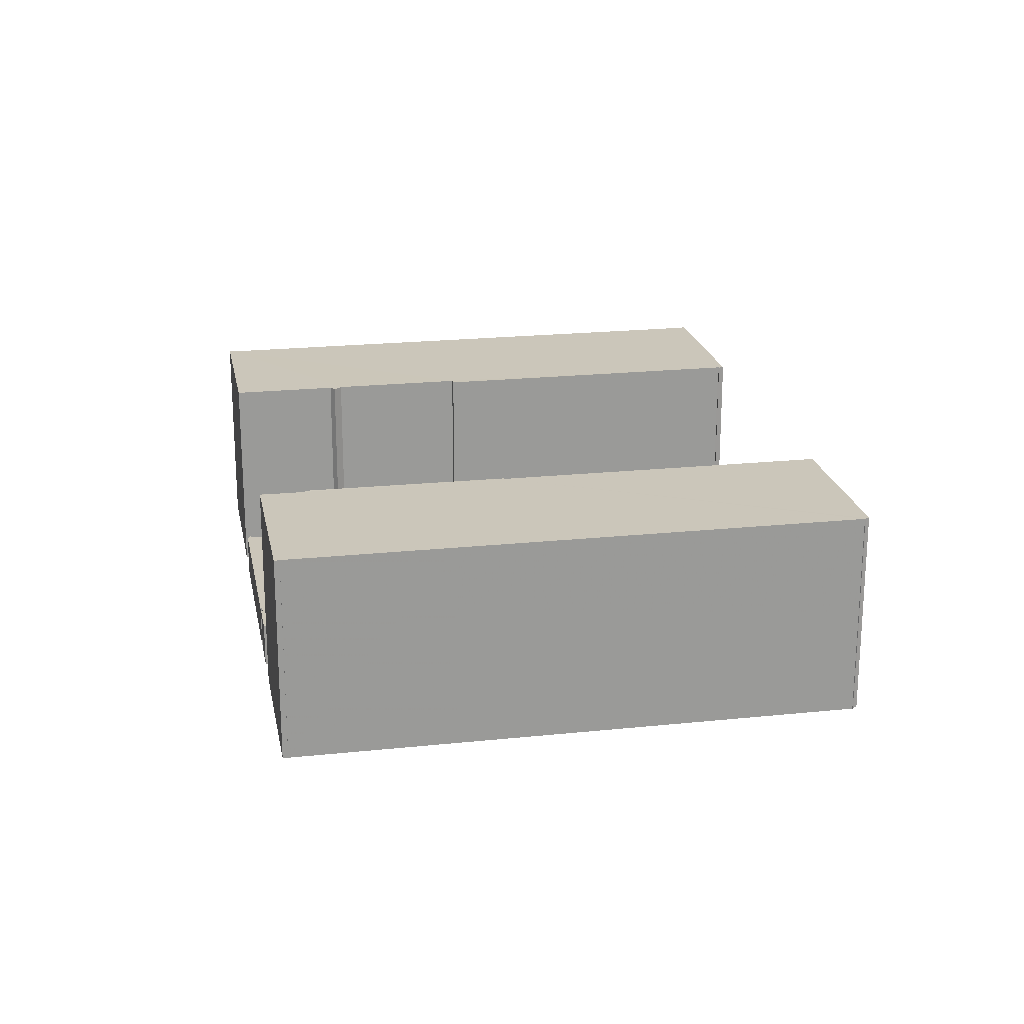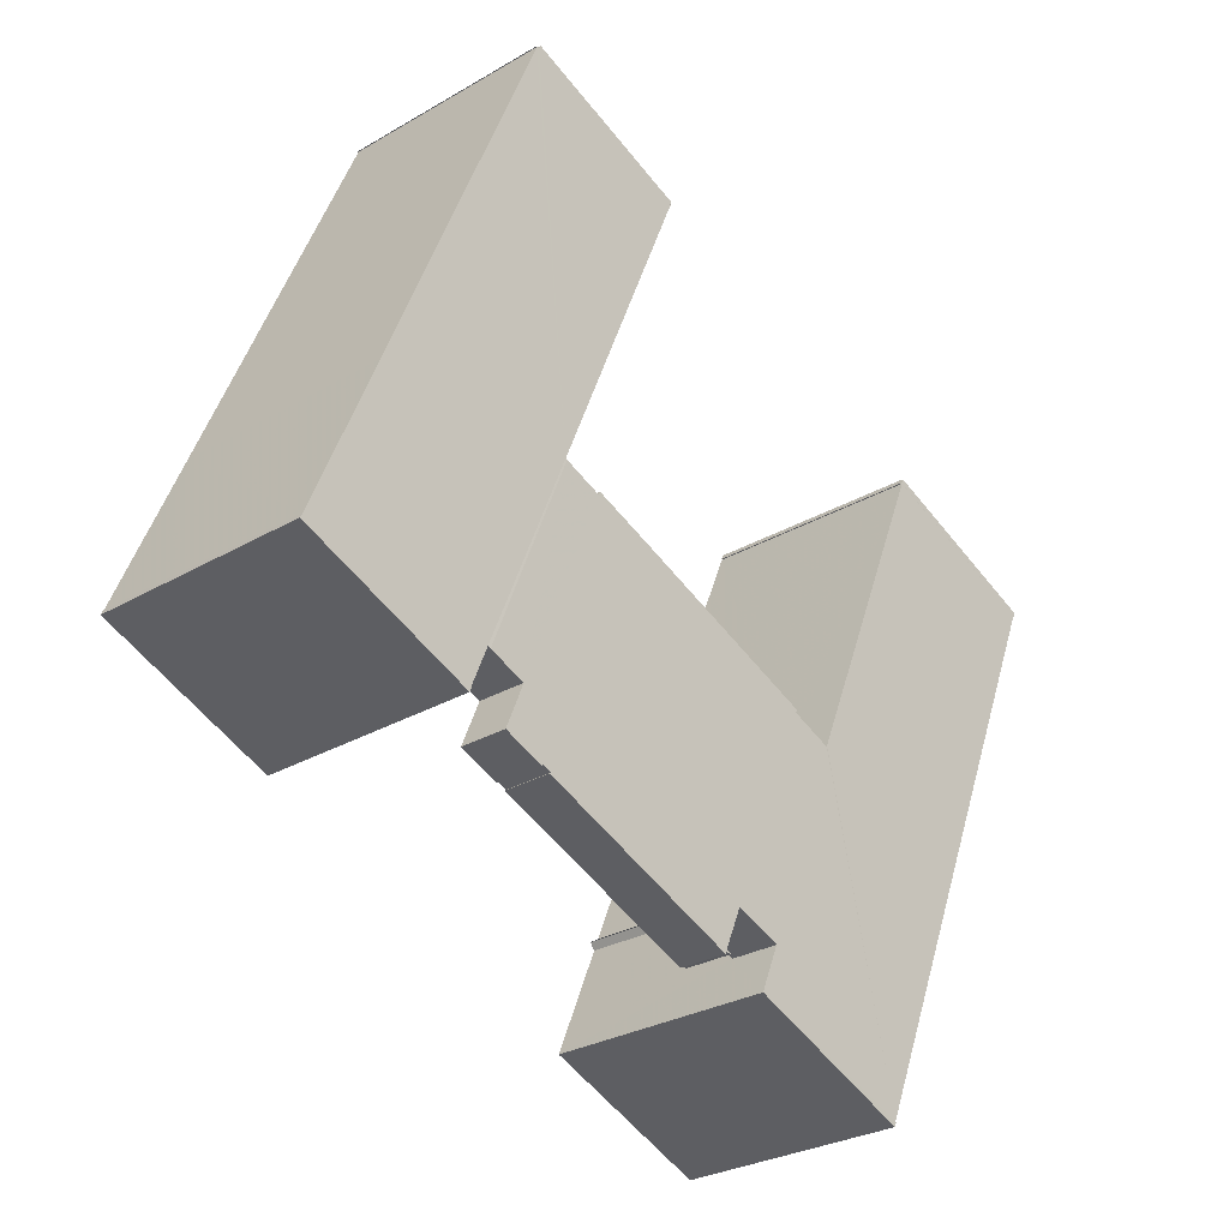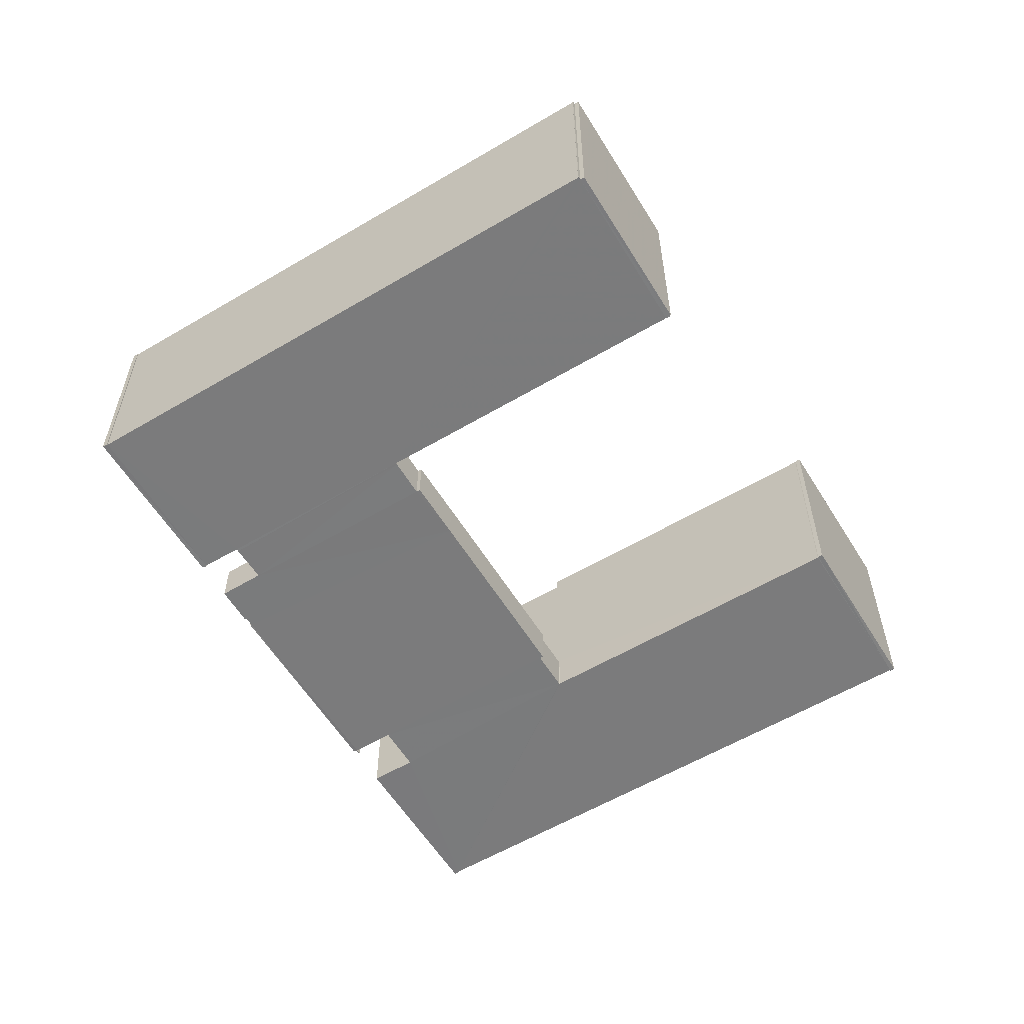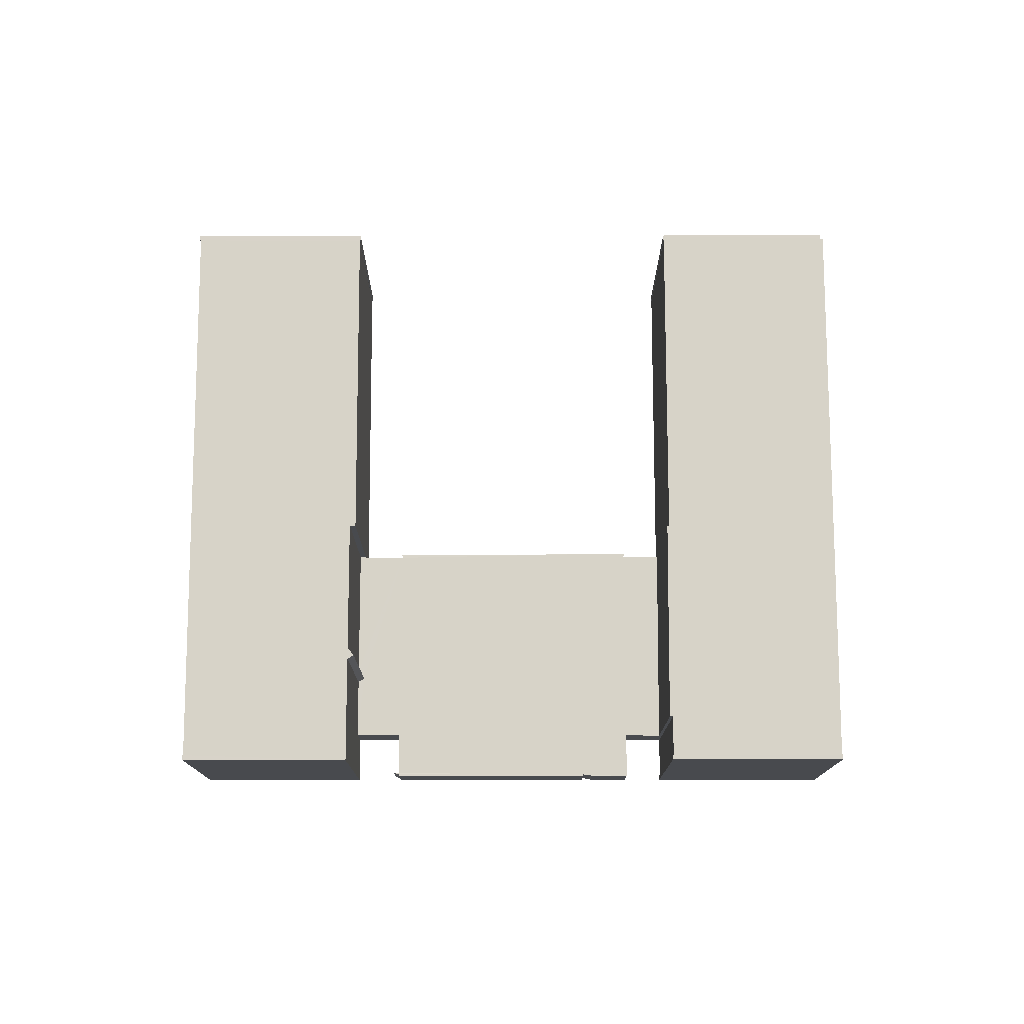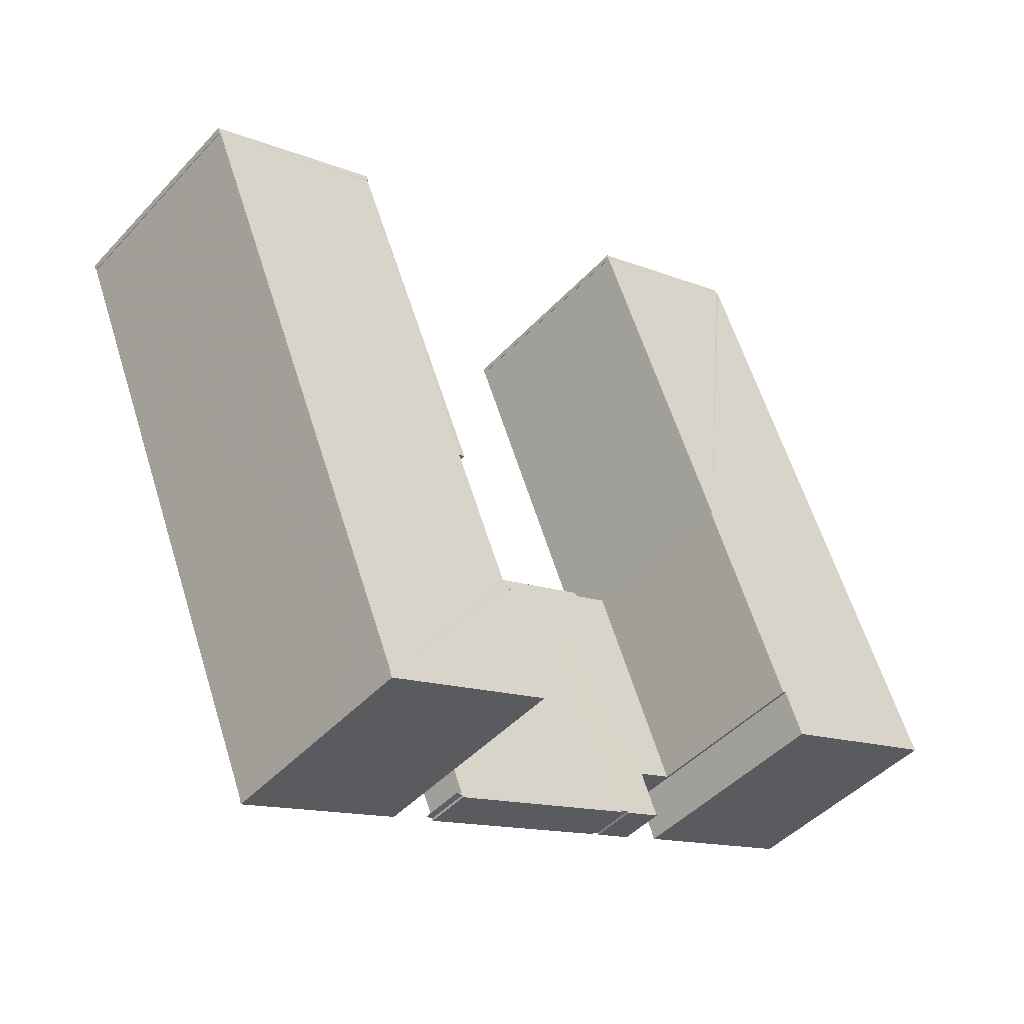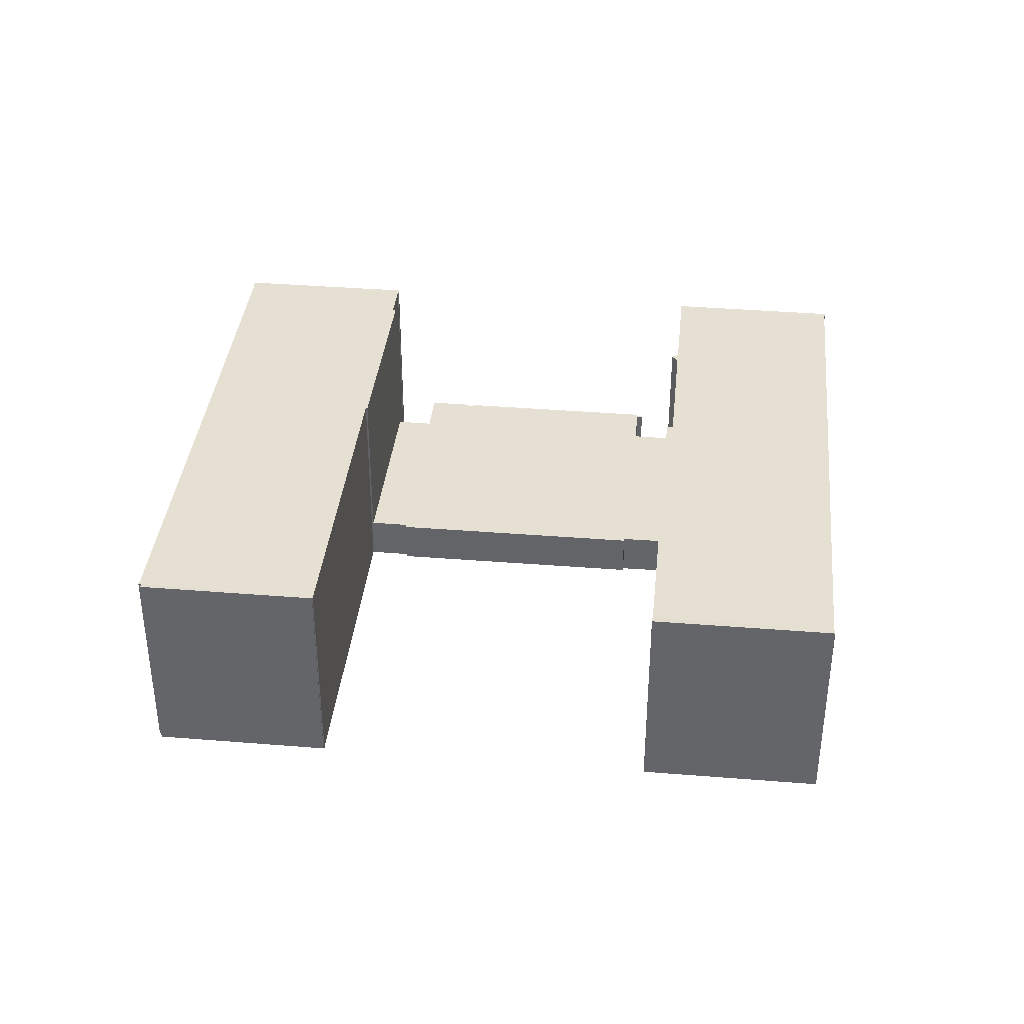
<metadata>
{"format":"obj","ext":"obj","renderer":"f3d","projection":"perspective","resolution":1024,"background":"white","views":[{"elev":21.1,"azim":101.8,"up":"+Z"},{"elev":-28.2,"azim":131.7,"up":"+Y"},{"elev":-58.4,"azim":143.9,"up":"+Z"},{"elev":76.7,"azim":22.4,"up":"+Z"},{"elev":-45.4,"azim":-39.6,"up":"+Y"},{"elev":37.8,"azim":-151.6,"up":"+Z"}]}
</metadata>
<code>
v 8.522e+04 4.466e+05 -0.865
v 8.522e+04 4.466e+05 -0.865
v 8.522e+04 4.466e+05 -0.865
v 8.522e+04 4.466e+05 -0.865
v 8.524e+04 4.465e+05 -0.865
v 8.522e+04 4.465e+05 -0.865
v 8.523e+04 4.465e+05 -0.865
v 8.522e+04 4.465e+05 -0.865
v 8.522e+04 4.465e+05 -0.865
v 8.522e+04 4.465e+05 -0.865
v 8.524e+04 4.465e+05 -0.865
v 8.524e+04 4.465e+05 -0.865
v 8.521e+04 4.465e+05 -0.865
v 8.521e+04 4.465e+05 -0.865
v 8.521e+04 4.465e+05 -0.865
v 8.519e+04 4.465e+05 -0.865
v 8.52e+04 4.465e+05 -0.865
v 8.52e+04 4.465e+05 -0.865
v 8.522e+04 4.465e+05 -0.865
v 8.52e+04 4.465e+05 -0.865
v 8.522e+04 4.465e+05 -0.865
v 8.522e+04 4.465e+05 -0.865
v 8.522e+04 4.465e+05 -0.865
v 8.522e+04 4.465e+05 -0.865
v 8.52e+04 4.465e+05 -0.865
v 8.52e+04 4.465e+05 -0.865
v 8.522e+04 4.465e+05 -0.865
v 8.519e+04 4.465e+05 -0.865
v 8.518e+04 4.465e+05 -0.865
v 8.518e+04 4.465e+05 -0.865
v 8.516e+04 4.465e+05 -0.865
v 8.518e+04 4.465e+05 -0.865
v 8.518e+04 4.465e+05 -0.865
v 8.518e+04 4.465e+05 -0.865
v 8.519e+04 4.465e+05 -0.865
v 8.52e+04 4.465e+05 -0.865
v 8.519e+04 4.465e+05 -0.865
v 8.516e+04 4.465e+05 -0.865
v 8.516e+04 4.465e+05 -0.865
v 8.518e+04 4.465e+05 -0.865
v 8.52e+04 4.466e+05 -0.865
v 8.52e+04 4.466e+05 -0.865
v 8.52e+04 4.466e+05 -0.865
v 8.52e+04 4.466e+05 -0.865
v 8.522e+04 4.466e+05 -0.865
v 8.518e+04 4.465e+05 -0.865
v 8.519e+04 4.465e+05 -0.865
v 8.522e+04 4.465e+05 -0.865
v 8.522e+04 4.465e+05 -0.865
v 8.522e+04 4.465e+05 -0.865
v 8.52e+04 4.466e+05 -0.865
v 8.52e+04 4.466e+05 -0.865
v 8.52e+04 4.466e+05 17.4
v 8.52e+04 4.466e+05 17.4
v 8.52e+04 4.466e+05 17.4
v 8.522e+04 4.465e+05 17.4
v 8.52e+04 4.466e+05 17.4
v 8.521e+04 4.465e+05 2.989
v 8.521e+04 4.465e+05 2.989
v 8.521e+04 4.465e+05 2.989
v 8.519e+04 4.465e+05 2.989
v 8.519e+04 4.465e+05 2.989
v 8.518e+04 4.465e+05 17.38
v 8.518e+04 4.465e+05 17.38
v 8.516e+04 4.465e+05 17.38
v 8.516e+04 4.465e+05 17.38
v 8.518e+04 4.465e+05 17.38
v 8.518e+04 4.465e+05 17.38
v 8.518e+04 4.465e+05 17.38
v 8.522e+04 4.465e+05 17.4
v 8.522e+04 4.465e+05 17.4
v 8.522e+04 4.465e+05 17.4
v 8.524e+04 4.465e+05 17.4
v 8.524e+04 4.465e+05 17.4
v 8.524e+04 4.465e+05 17.4
v 8.522e+04 4.466e+05 17.4
v 8.522e+04 4.466e+05 17.4
v 8.522e+04 4.466e+05 17.4
v 8.518e+04 4.465e+05 17.38
v 8.519e+04 4.465e+05 17.38
v 8.519e+04 4.465e+05 2.989
v 8.519e+04 4.465e+05 2.989
v 8.523e+04 4.465e+05 17.4
v 8.522e+04 4.466e+05 17.4
v 8.522e+04 4.466e+05 17.4
v 8.52e+04 4.466e+05 17.4
v 8.522e+04 4.465e+05 2.989
v 8.52e+04 4.465e+05 2.989
v 8.522e+04 4.465e+05 2.989
v 8.522e+04 4.465e+05 2.989
v 8.522e+04 4.465e+05 2.989
v 8.522e+04 4.465e+05 2.989
v 8.52e+04 4.465e+05 17.38
v 8.52e+04 4.466e+05 17.4
v 8.516e+04 4.465e+05 17.38
v 8.518e+04 4.465e+05 17.38
v 8.522e+04 4.465e+05 2.989
v 8.519e+04 4.465e+05 17.38
v 8.519e+04 4.465e+05 2.989
v 8.52e+04 4.465e+05 2.989
v 8.519e+04 4.465e+05 2.989
v 8.519e+04 4.465e+05 17.38
v 8.519e+04 4.465e+05 17.38
v 8.519e+04 4.465e+05 2.989
v 8.519e+04 4.465e+05 17.38
v 8.519e+04 4.465e+05 2.989
v 8.522e+04 4.465e+05 17.4
v 8.52e+04 4.465e+05 2.989
v 8.52e+04 4.465e+05 2.989
v 8.52e+04 4.465e+05 2.989
v 8.522e+04 4.465e+05 2.989
v 8.522e+04 4.465e+05 17.4
v 8.522e+04 4.465e+05 17.4
v 8.522e+04 4.465e+05 2.989
v 8.519e+04 4.465e+05 17.38
v 8.519e+04 4.465e+05 2.989
g 388.part
f 1 2 3
f 2 4 3
f 5 6 7
f 8 9 10
f 5 8 6
f 11 5 12
f 9 8 11
f 13 14 15
f 5 11 8
f 16 13 17
f 18 19 20
f 21 22 23
f 24 22 21
f 22 19 23
f 25 19 18
f 25 18 26
f 20 19 27
f 13 19 17
f 16 17 28
f 17 19 25
f 29 30 31
f 32 33 34
f 34 31 35
f 36 34 37
f 36 32 34
f 38 39 31
f 39 40 31
f 41 42 43
f 44 45 43
f 35 28 34
f 40 29 31
f 40 46 29
f 31 30 35
f 28 37 34
f 17 37 28
f 13 23 19
f 47 13 16
f 23 48 49
f 2 50 4
f 48 50 49
f 23 15 48
f 23 13 15
f 50 6 49
f 7 50 2
f 7 6 50
f 50 41 4
f 51 42 52
f 43 4 41
f 43 42 51
f 45 4 43
f 53 54 51
f 52 53 51
f 55 53 52
f 42 55 52
f 56 57 41
f 50 56 41
f 58 59 15
f 14 58 15
f 60 58 14
f 13 60 14
f 61 62 28
f 35 61 28
f 63 64 29
f 46 63 29
f 65 66 38
f 31 65 38
f 67 68 34
f 33 67 34
f 69 67 33
f 32 69 33
f 70 71 8
f 10 70 8
f 72 70 10
f 9 72 10
f 73 74 11
f 12 73 11
f 75 73 12
f 5 75 12
f 76 77 2
f 1 76 2
f 78 76 1
f 3 78 1
f 74 72 9
f 11 74 9
f 79 80 61
f 30 79 61
f 35 30 61
f 81 82 47
f 16 81 47
f 57 55 42
f 41 57 42
f 77 83 7
f 2 77 7
f 84 85 4
f 45 84 4
f 54 86 43
f 51 54 43
f 85 78 3
f 4 85 3
f 87 88 20
f 27 87 20
f 89 90 21
f 23 89 21
f 91 92 22
f 24 91 22
f 93 69 32
f 36 93 32
f 94 84 45
f 44 94 45
f 86 94 44
f 43 86 44
f 68 65 31
f 34 68 31
f 64 79 30
f 29 64 30
f 66 95 39
f 38 66 39
f 96 63 46
f 40 96 46
f 92 97 19
f 22 92 19
f 97 87 27
f 19 97 27
f 95 96 40
f 39 95 40
f 80 98 99
f 61 80 99
f 100 101 37
f 17 100 37
f 102 103 101
f 104 102 101
f 101 93 36
f 101 103 93
f 37 101 36
f 82 60 13
f 47 82 13
f 98 105 106
f 99 98 106
f 71 107 6
f 8 71 6
f 83 75 5
f 7 83 5
f 108 109 25
f 26 108 25
f 110 108 26
f 18 110 26
f 62 81 16
f 28 62 16
f 109 100 17
f 25 109 17
f 88 110 18
f 20 88 18
f 59 111 48
f 15 59 48
f 111 56 50
f 111 112 56
f 48 111 50
f 113 112 111
f 114 113 111
f 107 113 114
f 6 107 114
f 49 6 114
f 114 89 23
f 49 114 23
f 90 91 24
f 21 90 24
f 105 115 116
f 106 105 116
f 115 102 104
f 116 115 104
f 85 84 86
f 54 55 86
f 77 85 56
f 72 74 71
f 76 78 77
f 78 85 77
f 75 71 74
f 84 94 86
f 53 55 54
f 55 57 86
f 83 77 56
f 57 85 86
f 56 85 57
f 107 56 113
f 56 112 113
f 83 107 75
f 83 56 107
f 107 71 75
f 70 72 71
f 75 74 73
f 111 89 114
f 59 89 111
f 58 60 59
f 59 60 89
f 60 82 81
f 116 81 106
f 100 81 116
f 62 106 81
f 99 106 62
f 99 62 61
f 60 81 100
f 116 101 100
f 104 101 116
f 97 109 110
f 60 97 89
f 97 100 109
f 108 110 109
f 110 88 97
f 92 90 89
f 91 90 92
f 88 87 97
f 60 100 97
f 97 92 89
f 68 105 98
f 105 68 102
f 115 105 102
f 65 64 96
f 65 98 79
f 79 64 65
f 80 79 98
f 68 67 69
f 63 96 64
f 96 95 65
f 103 102 68
f 66 65 95
f 103 68 93
f 65 68 98
f 68 69 93

</code>
